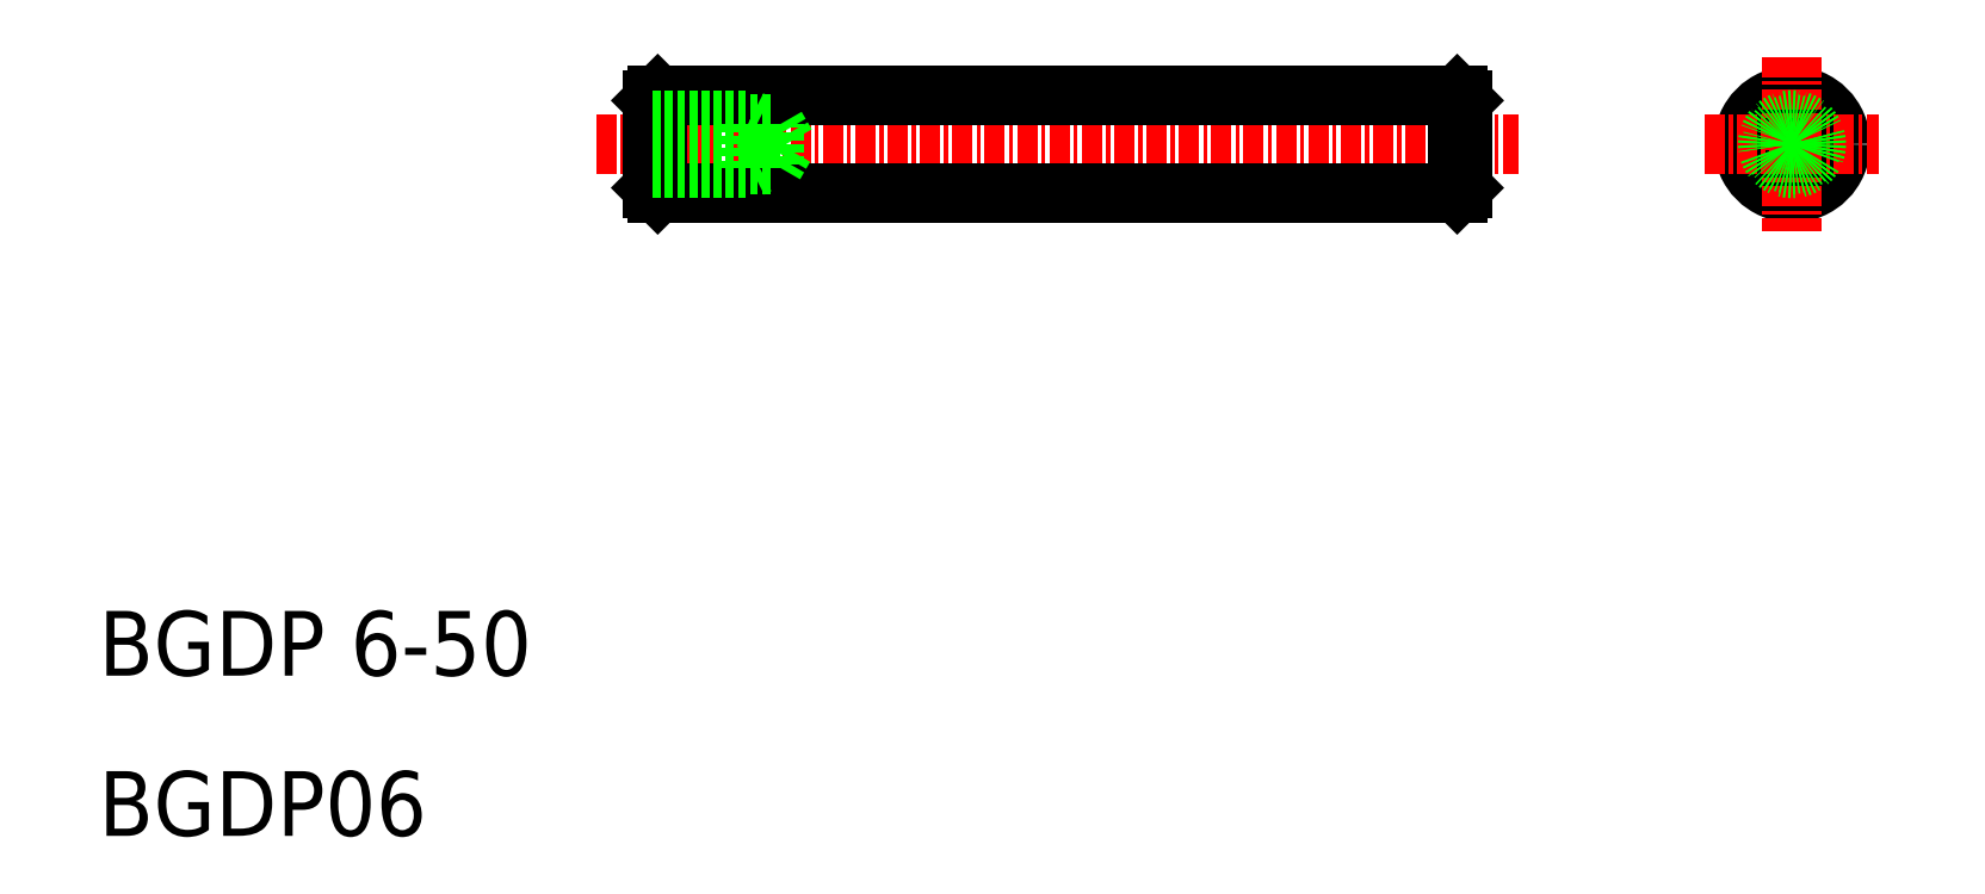
<metadata>
{"format":"dxf","ext":"dxf","renderer":"ezdxf+matplotlib","layout":"modelspace","background":"white","min_lineweight":24,"dpi":150}
</metadata>
<code>
0
SECTION
2
ENTITIES
0
TEXT
8
0
10
46.55
20
49.79
30
0
40
4
1
BGDP 6-50
0
LINE
8
CENTER
10
77.3
20
82.65
30
0
11
134.3
21
82.65
31
0
0
LINE
8
0
10
81.1
20
85.65
30
0
11
130.5
21
85.65
31
0
0
LINE
8
0
10
130.5
20
79.65
30
0
11
81.1
21
79.65
31
0
0
LINE
8
0
10
81.1
20
85.65
30
0
11
81.1
21
79.65
31
0
0
LINE
8
0
10
80.8
20
79.95
30
0
11
80.8
21
85.35
31
0
0
LINE
8
0
10
81.1
20
79.65
30
0
11
80.8
21
79.95
31
0
0
LINE
8
0
10
80.8
20
85.35
30
0
11
81.1
21
85.65
31
0
0
LINE
8
0
10
130.5
20
85.65
30
0
11
130.5
21
79.65
31
0
0
LINE
8
0
10
130.8
20
85.35
30
0
11
130.8
21
79.95
31
0
0
LINE
8
0
10
130.5
20
79.65
30
0
11
130.8
21
79.95
31
0
0
LINE
8
0
10
130.8
20
85.35
30
0
11
130.5
21
85.65
31
0
0
TEXT
8
0
10
46.55
20
39.88
30
0
40
4
1
BGDP06
0
CIRCLE
8
0
10
151.2
20
82.65
30
0
40
3
0
LINE
8
CENTER
10
145.8
20
82.65
30
0
11
156.6
21
82.65
31
0
0
LINE
8
CENTER
10
151.2
20
88.05
30
0
11
151.2
21
77.25
31
0
0
LINE
8
0
10
89.02
20
82.65
30
0
11
88.3
21
83.9
31
0
0
LINE
8
0
10
88.3
20
81.4
30
0
11
89.02
21
82.65
31
0
0
LINE
8
0
10
87.3
20
81.4
30
0
11
86.8
21
81.15
31
0
0
LINE
8
0
10
86.8
20
81.15
30
0
11
86.8
21
84.15
31
0
0
LINE
8
0
10
80.8
20
81.15
30
0
11
86.8
21
81.15
31
0
0
LINE
8
0
10
80.8
20
81.4
30
0
11
88.3
21
81.4
31
0
0
LINE
8
0
10
80.8
20
84.15
30
0
11
86.8
21
84.15
31
0
0
LINE
8
0
10
80.8
20
83.9
30
0
11
88.3
21
83.9
31
0
0
LINE
8
0
10
86.8
20
84.15
30
0
11
87.3
21
83.9
31
0
0
LINE
8
0
10
88.3
20
81.4
30
0
11
88.3
21
83.9
31
0
0
CIRCLE
8
0
10
151.2
20
82.65
30
0
40
1.5
0
CIRCLE
8
0
10
151.2
20
82.65
30
0
40
1.25
0
ENDSEC
0
EOF

</code>
